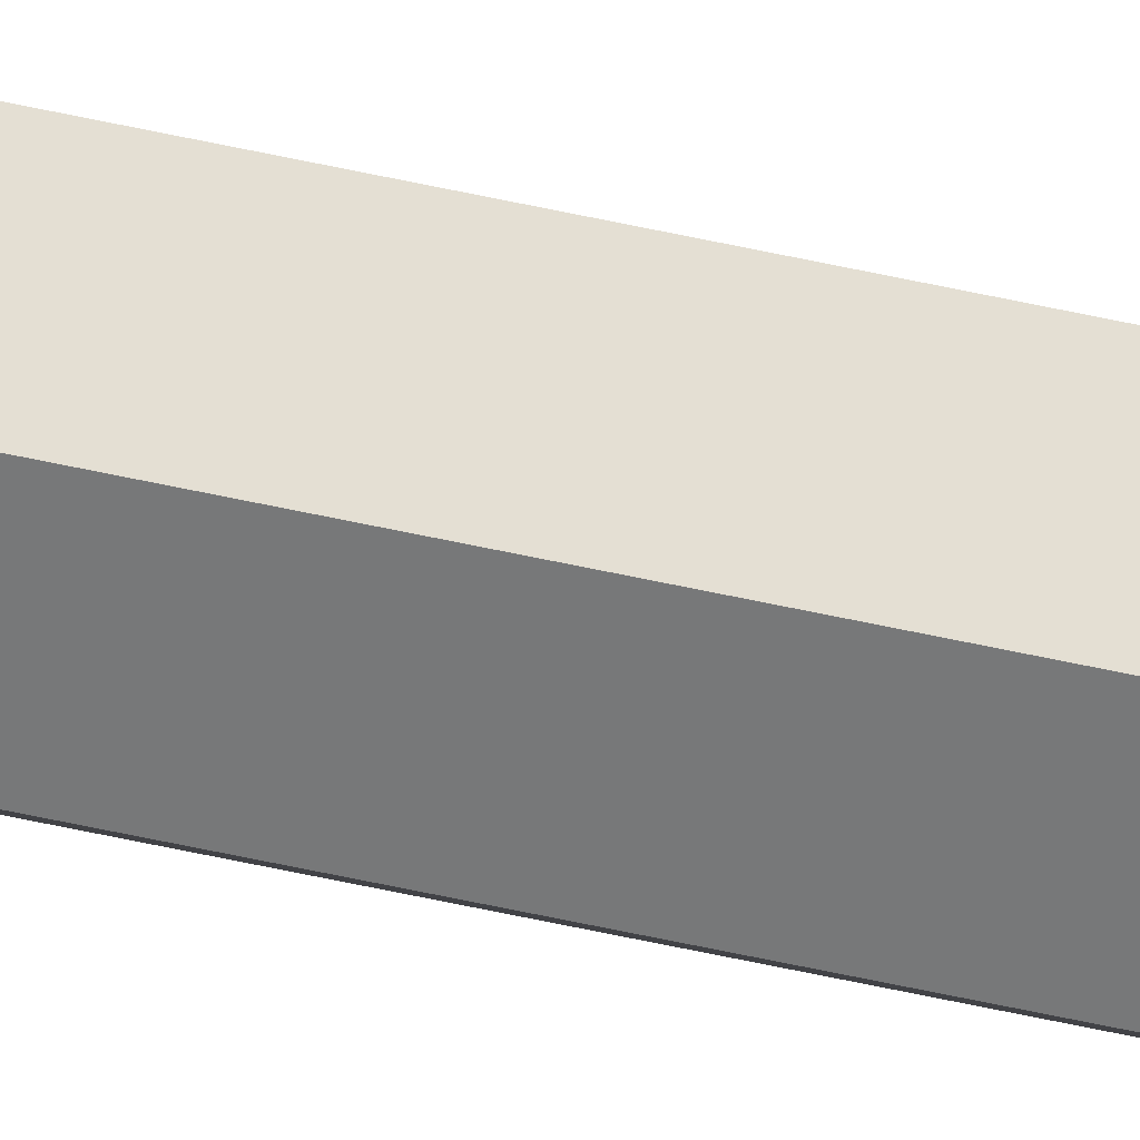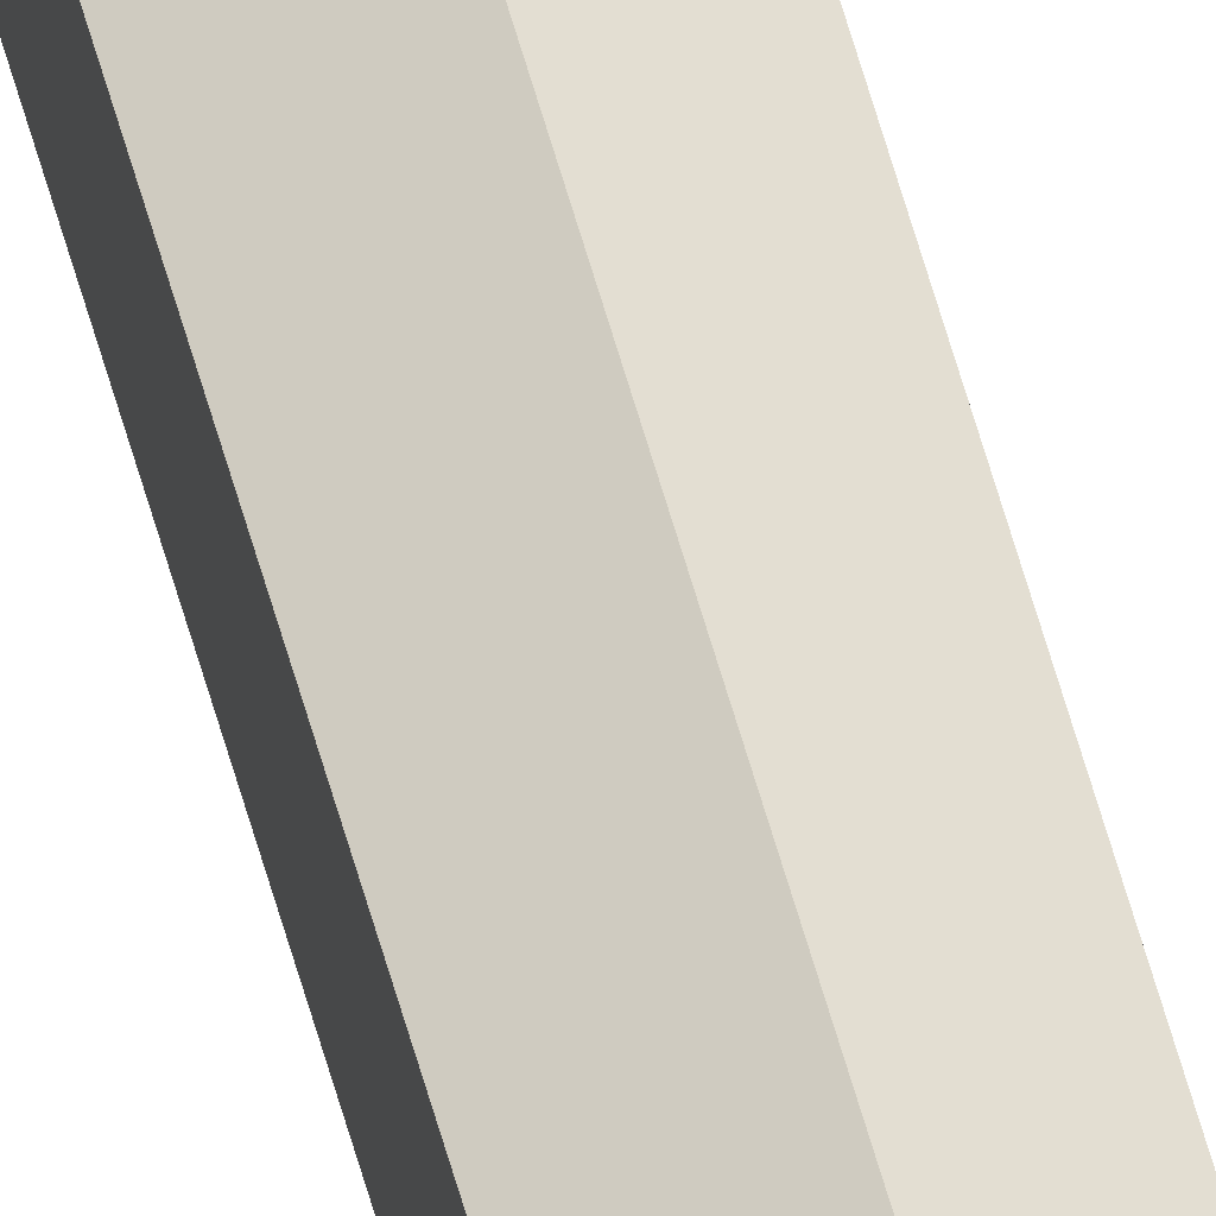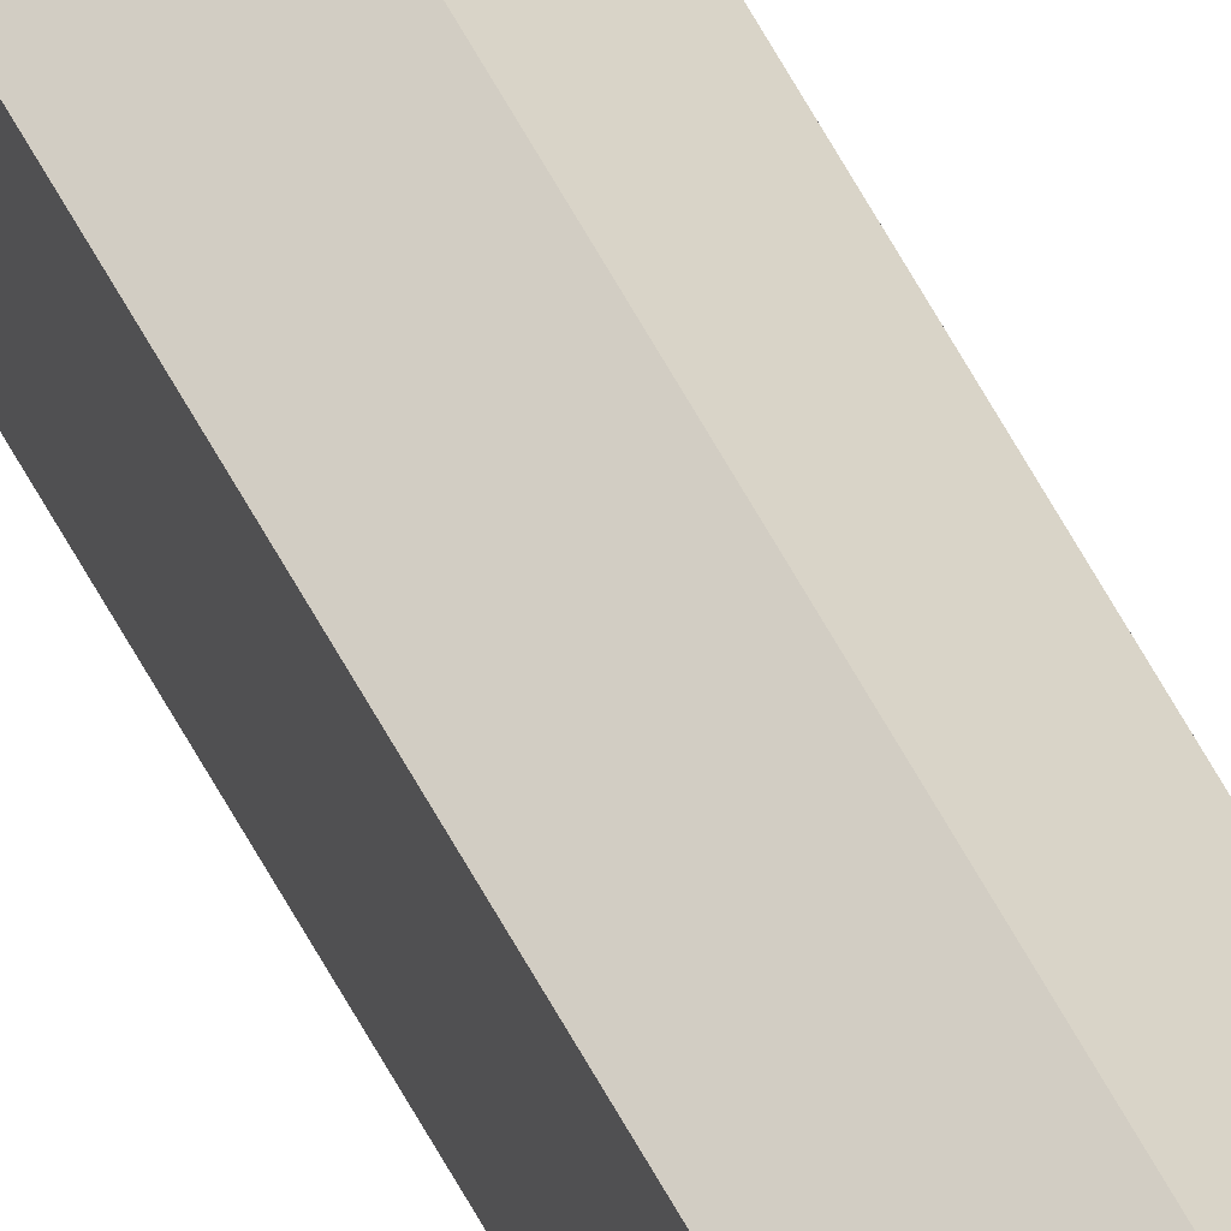
<metadata>
{"format":"obj","ext":"obj","renderer":"f3d","projection":"perspective","resolution":1024,"background":"white","views":[{"elev":-28.9,"azim":-112.1,"up":"+Z"},{"elev":47.7,"azim":166.7,"up":"+Z"},{"elev":39.5,"azim":158.8,"up":"+Z"}]}
</metadata>
<code>
v 0.2148 2.469 0.4694
v 0.2155 2.469 0.4698
v 0.2155 2.151 0.4698
v 0.2148 2.151 0.4694
v 0.2155 2.469 0.4698
v 0.2162 2.469 0.4694
v 0.2162 2.151 0.4694
v 0.2155 2.151 0.4698
v 0.2162 2.469 0.4694
v 0.2162 2.469 0.4685
v 0.2162 2.151 0.4685
v 0.2162 2.151 0.4694
v 0.2148 2.469 0.4685
v 0.2155 2.469 0.4681
v 0.2155 2.151 0.4681
v 0.2148 2.151 0.4685
v 0.2148 2.469 0.4685
v 0.2148 2.469 0.4694
v 0.2148 2.151 0.4694
v 0.2148 2.151 0.4685
v 0.2162 2.469 0.4685
v 0.2155 2.469 0.4681
v 0.2155 2.151 0.4681
v 0.2162 2.151 0.4685
f 1 2 3
f 1 3 4
f 5 6 7
f 5 7 8
f 9 10 11
f 9 11 12
f 13 14 15
f 13 15 16
f 17 18 19
f 17 19 20
f 21 22 23
f 21 23 24

</code>
